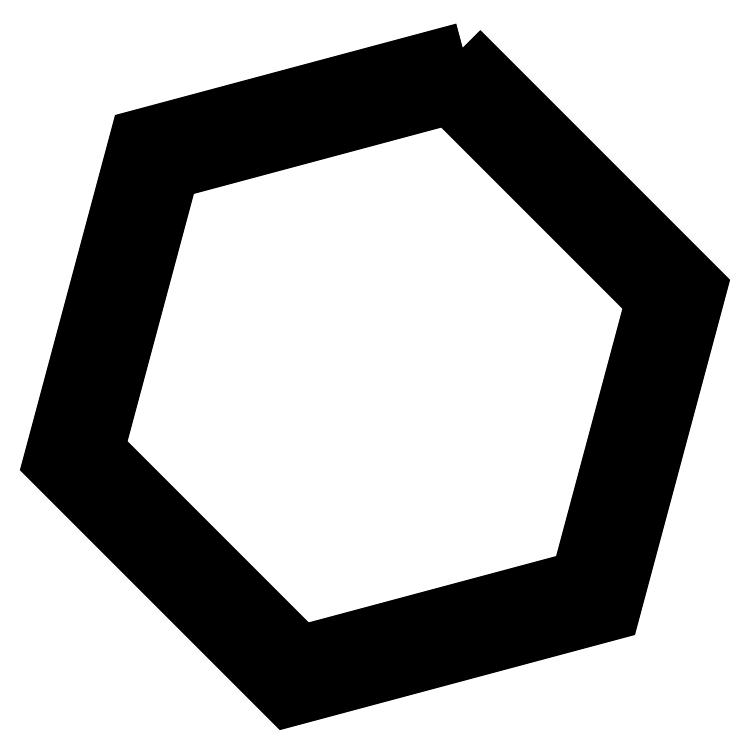
<metadata>
{"format":"dxf","ext":"dxf","renderer":"ezdxf+matplotlib","layout":"modelspace","background":"white","min_lineweight":24,"dpi":150}
</metadata>
<code>
0
SECTION
2
ENTITIES
0
LWPOLYLINE
8
0
90
6
70
1
43
0
10
-86.95
20
277.9
10
-122.3
20
313.3
10
-170.6
20
300.4
10
-183.5
20
252.1
10
-148.2
20
216.7
10
-99.89
20
229.6
0
LWPOLYLINE
8
0
90
6
70
1
43
0
10
-119.9
20
322.2
10
-78.03
20
280.3
10
-93.36
20
223.1
10
-150.6
20
207.8
10
-192.5
20
249.7
10
-177.1
20
306.9
0
LWPOLYLINE
8
0
90
6
70
1
43
0
10
-119.9
20
322.3
10
-77.94
20
280.4
10
-93.29
20
223
10
-150.6
20
207.7
10
-192.6
20
249.6
10
-177.2
20
307
0
LWPOLYLINE
8
0
90
6
70
1
43
0
10
-170.5
20
300.3
10
-183.5
20
252.1
10
-148.2
20
216.8
10
-99.96
20
229.7
10
-87.05
20
277.9
10
-122.3
20
313.2
0
ENDSEC
0
EOF

</code>
